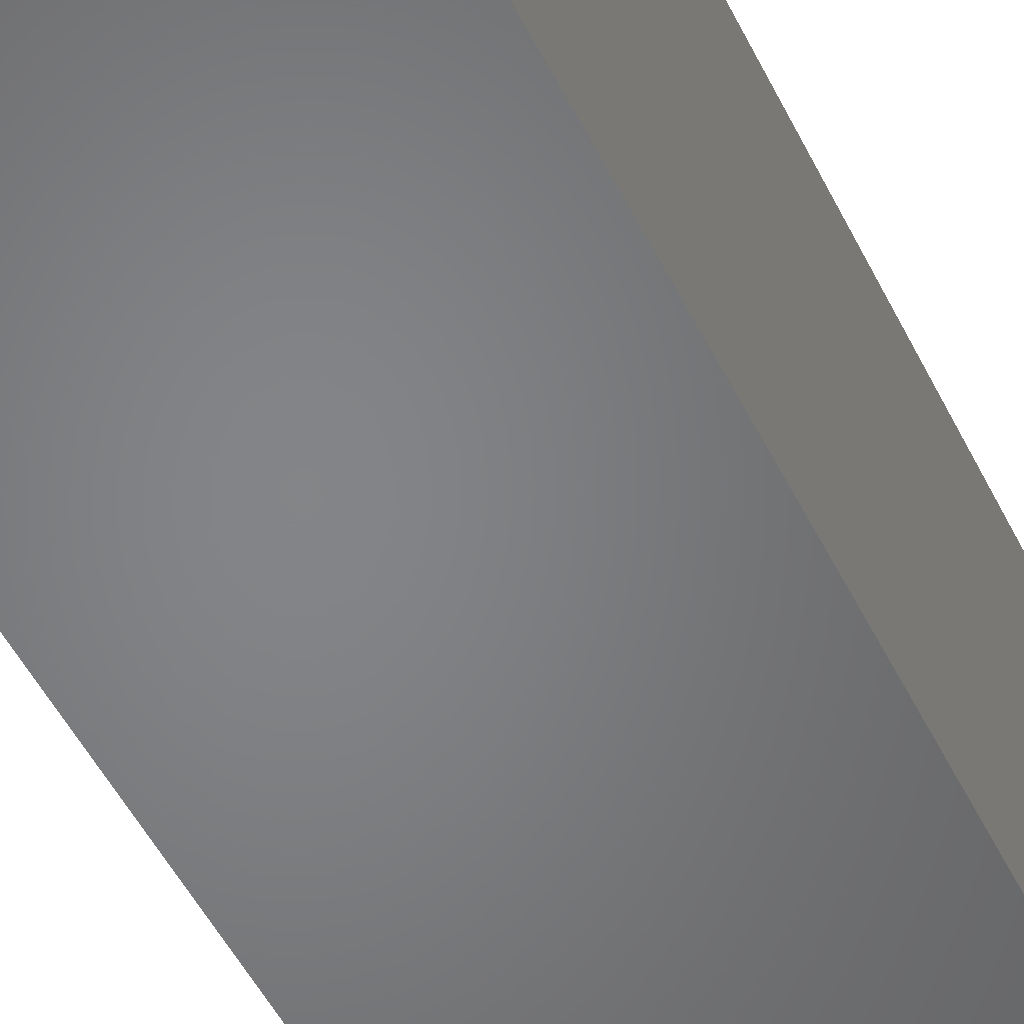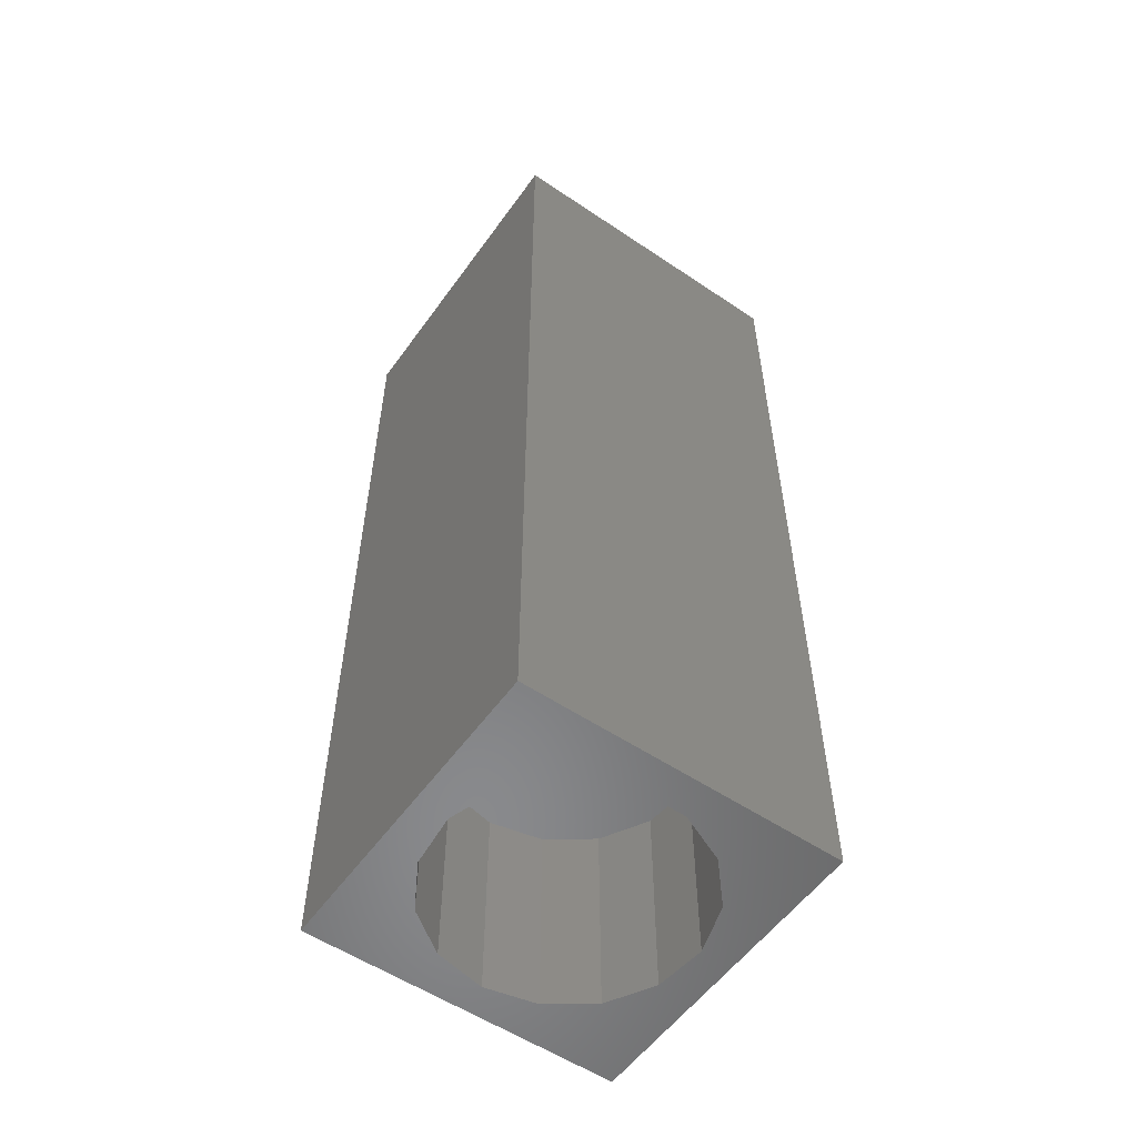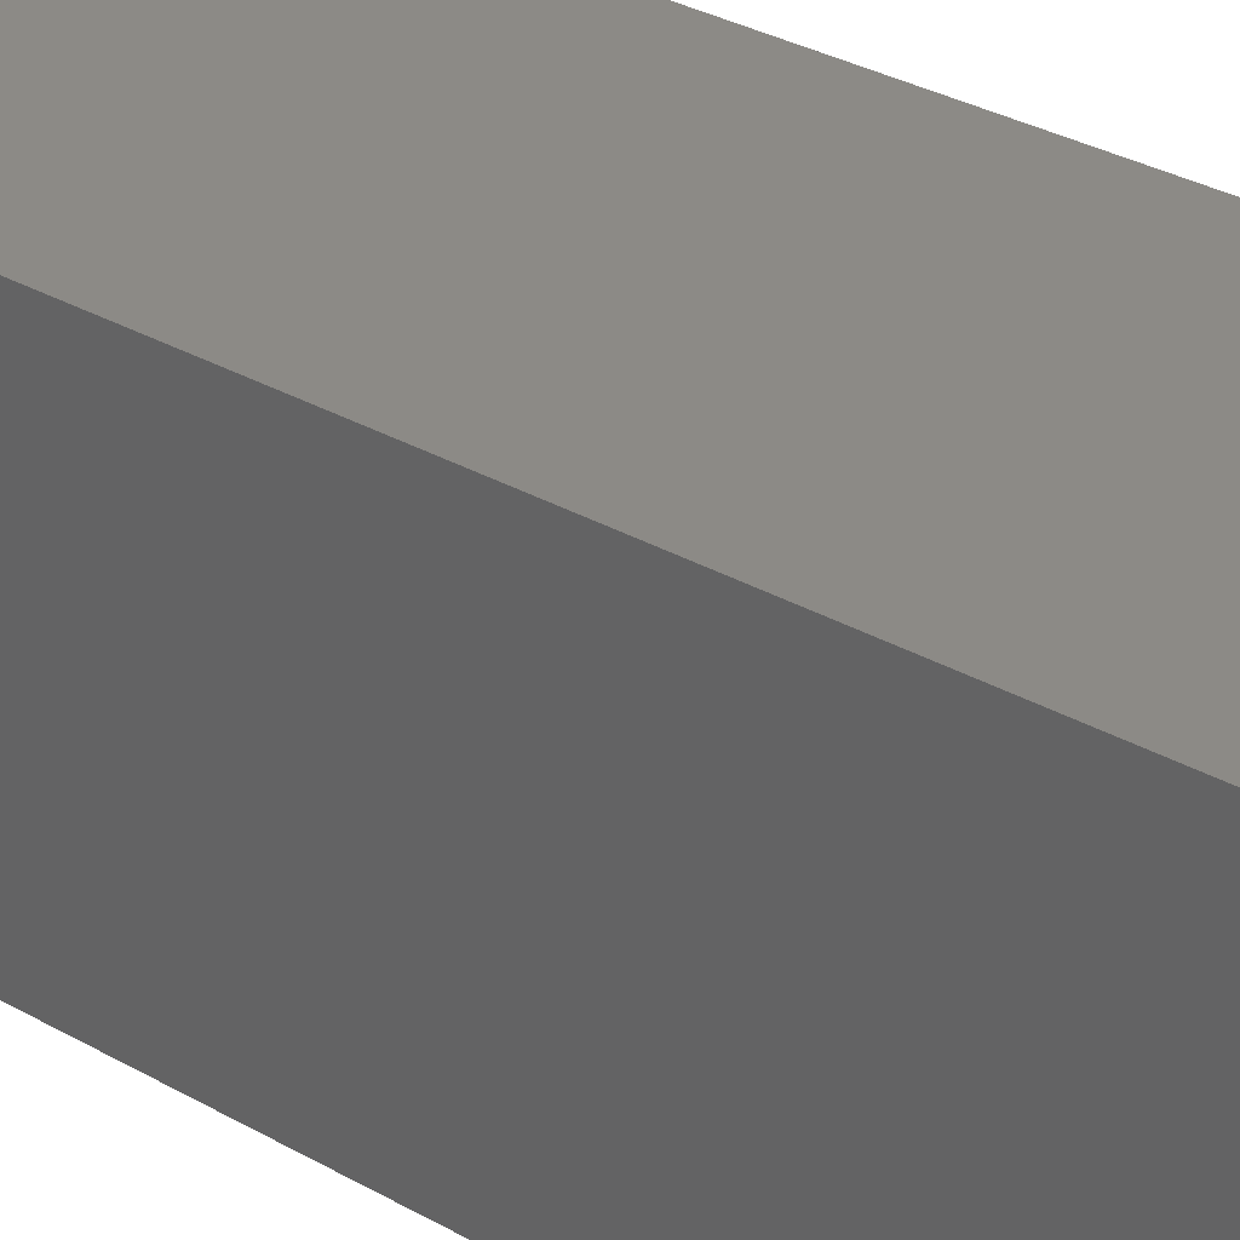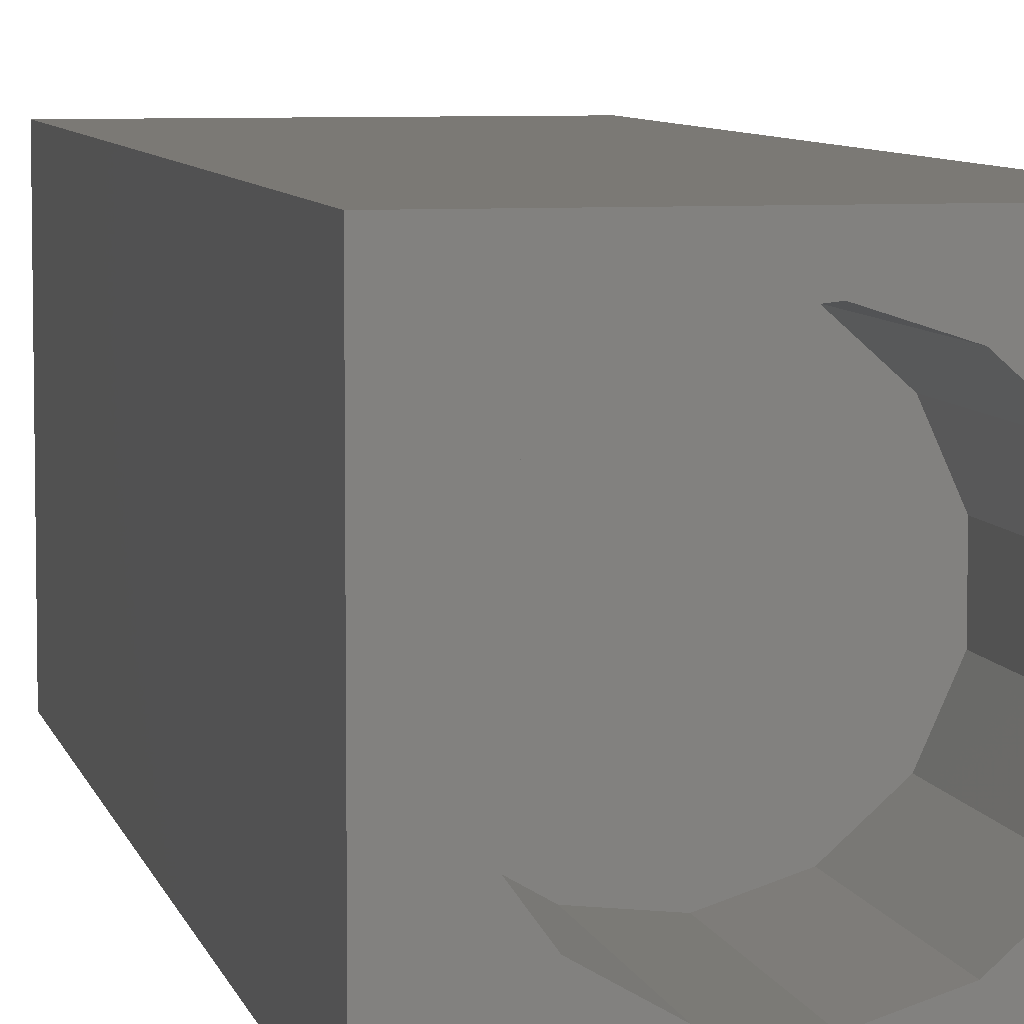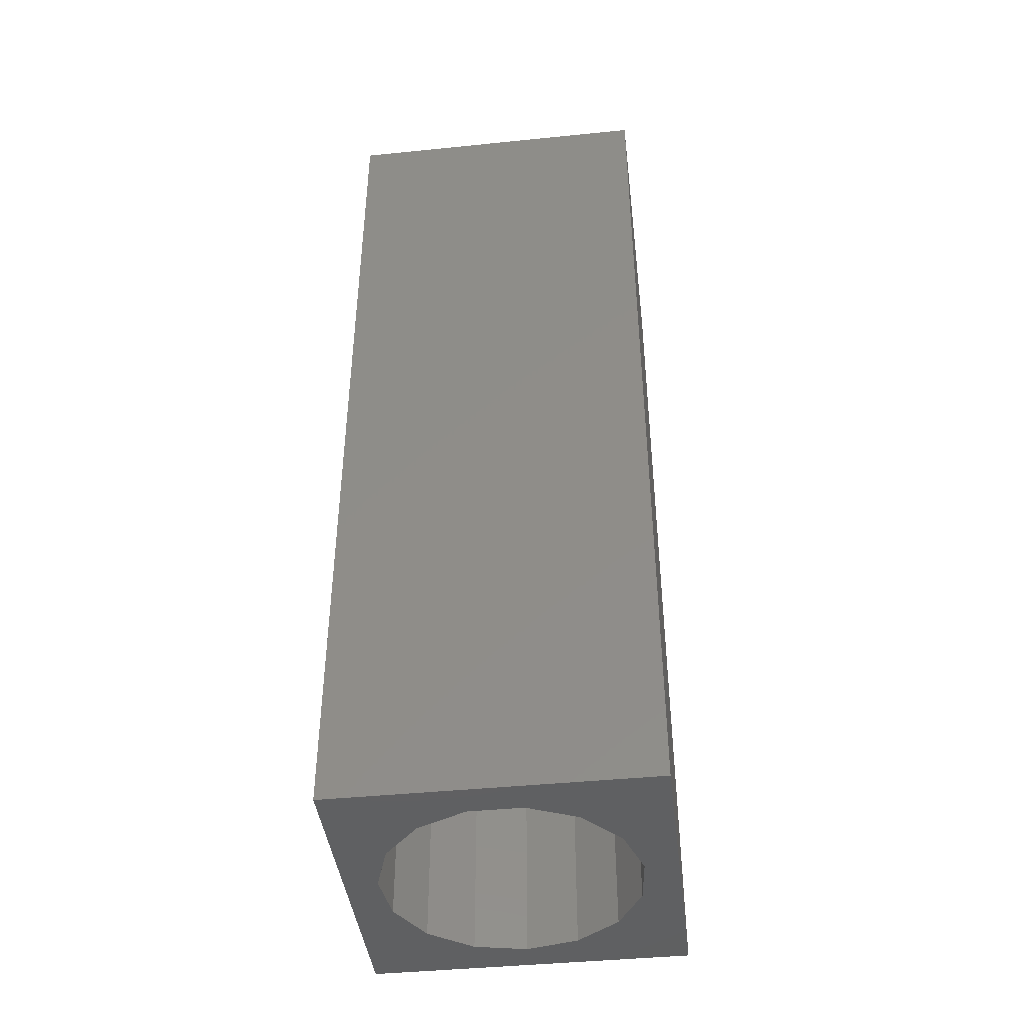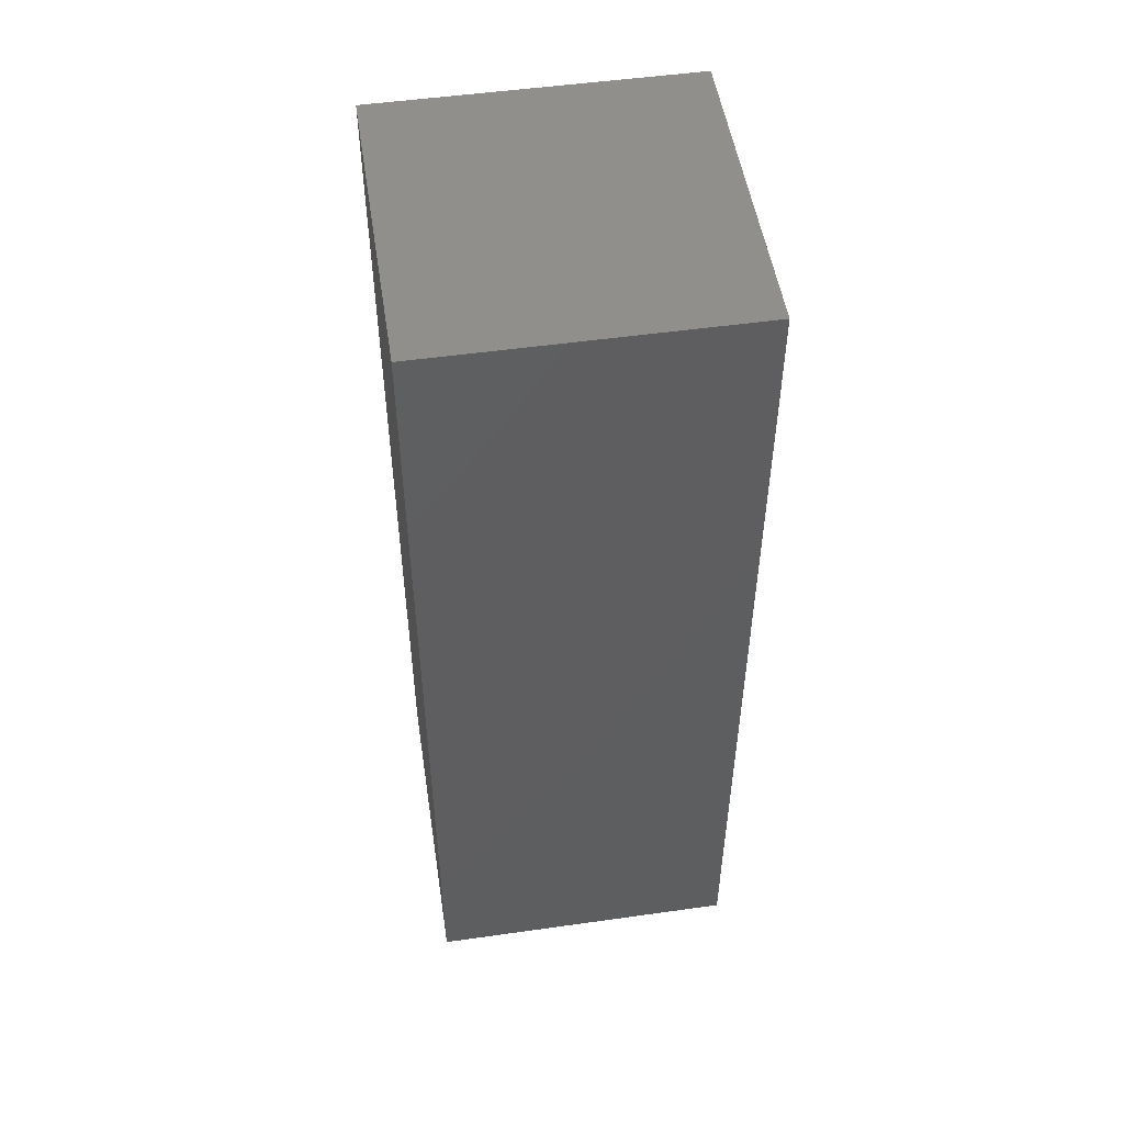
<metadata>
{"format":"stl","ext":"stl","renderer":"f3d","projection":"perspective","resolution":1024,"background":"white","views":[{"elev":-52.1,"azim":-153.8,"up":"+Y"},{"elev":-55.8,"azim":-125.2,"up":"+Z"},{"elev":31.6,"azim":129.0,"up":"+Y"},{"elev":6.7,"azim":167.9,"up":"+Y"},{"elev":-42.7,"azim":-83.1,"up":"+Z"},{"elev":51.4,"azim":-8.7,"up":"+Z"}]}
</metadata>
<code>
# stl→obj: 38 verts, 72 faces
v 5 0 15
v 5 5 0
v 5 5 15
v 5 0 0
v 0 5 15
v 0 0 15
v 4.5 2.5 0
v 4.327 1.687 0
v 3.838 1.014 0
v 3.118 0.5979 0
v 2.291 0.511 0
v 0.5437 2.084 0
v 0 0 0
v 0.5437 2.916 0
v 0.882 1.324 0
v 1.5 0.7679 0
v 4.327 3.313 0
v 3.838 3.986 0
v 3.118 4.402 0
v 2.291 4.489 0
v 0 5 0
v 1.5 4.232 0
v 0.882 3.676 0
v 0.5437 2.084 3.28
v 0.5437 2.916 3.28
v 3.838 3.986 3.28
v 4.327 3.313 3.28
v 4.5 2.5 3.28
v 3.118 4.402 3.28
v 2.291 4.489 3.28
v 3.118 0.5979 3.28
v 3.838 1.014 3.28
v 1.5 4.232 3.28
v 0.882 3.676 3.28
v 4.327 1.687 3.28
v 2.291 0.511 3.28
v 1.5 0.7679 3.28
v 0.882 1.324 3.28
f 1 2 3
f 2 1 4
f 5 1 3
f 1 5 6
f 4 7 2
f 4 8 7
f 4 9 8
f 4 10 9
f 4 11 10
f 12 13 14
f 15 13 12
f 16 13 15
f 11 13 16
f 13 11 4
f 17 2 7
f 18 2 17
f 19 2 18
f 20 2 19
f 20 21 2
f 22 21 20
f 23 21 22
f 14 21 23
f 21 14 13
f 13 5 21
f 5 13 6
f 2 5 3
f 5 2 21
f 13 1 6
f 1 13 4
f 24 14 25
f 14 24 12
f 17 26 18
f 26 17 27
f 7 27 17
f 27 7 28
f 19 26 29
f 26 19 18
f 20 29 30
f 29 20 19
f 9 31 32
f 31 9 10
f 23 33 34
f 33 23 22
f 25 23 34
f 23 25 14
f 9 35 8
f 35 9 32
f 8 28 7
f 28 8 35
f 22 30 33
f 30 22 20
f 10 36 31
f 36 10 11
f 35 27 28
f 32 27 35
f 32 26 27
f 31 26 32
f 31 29 26
f 36 29 31
f 36 30 29
f 37 30 36
f 37 33 30
f 38 33 37
f 38 34 33
f 24 34 38
f 34 24 25
f 16 38 37
f 38 16 15
f 38 12 24
f 12 38 15
f 11 37 36
f 37 11 16

</code>
